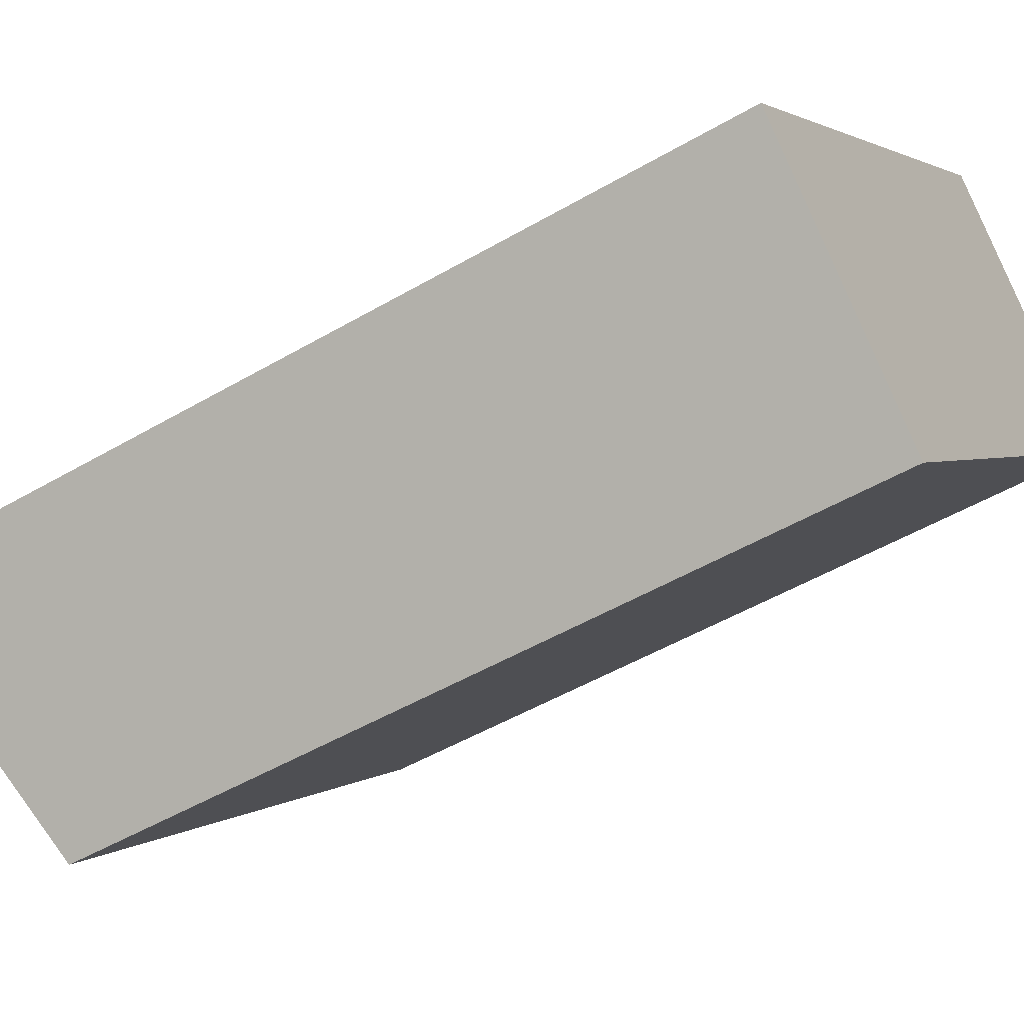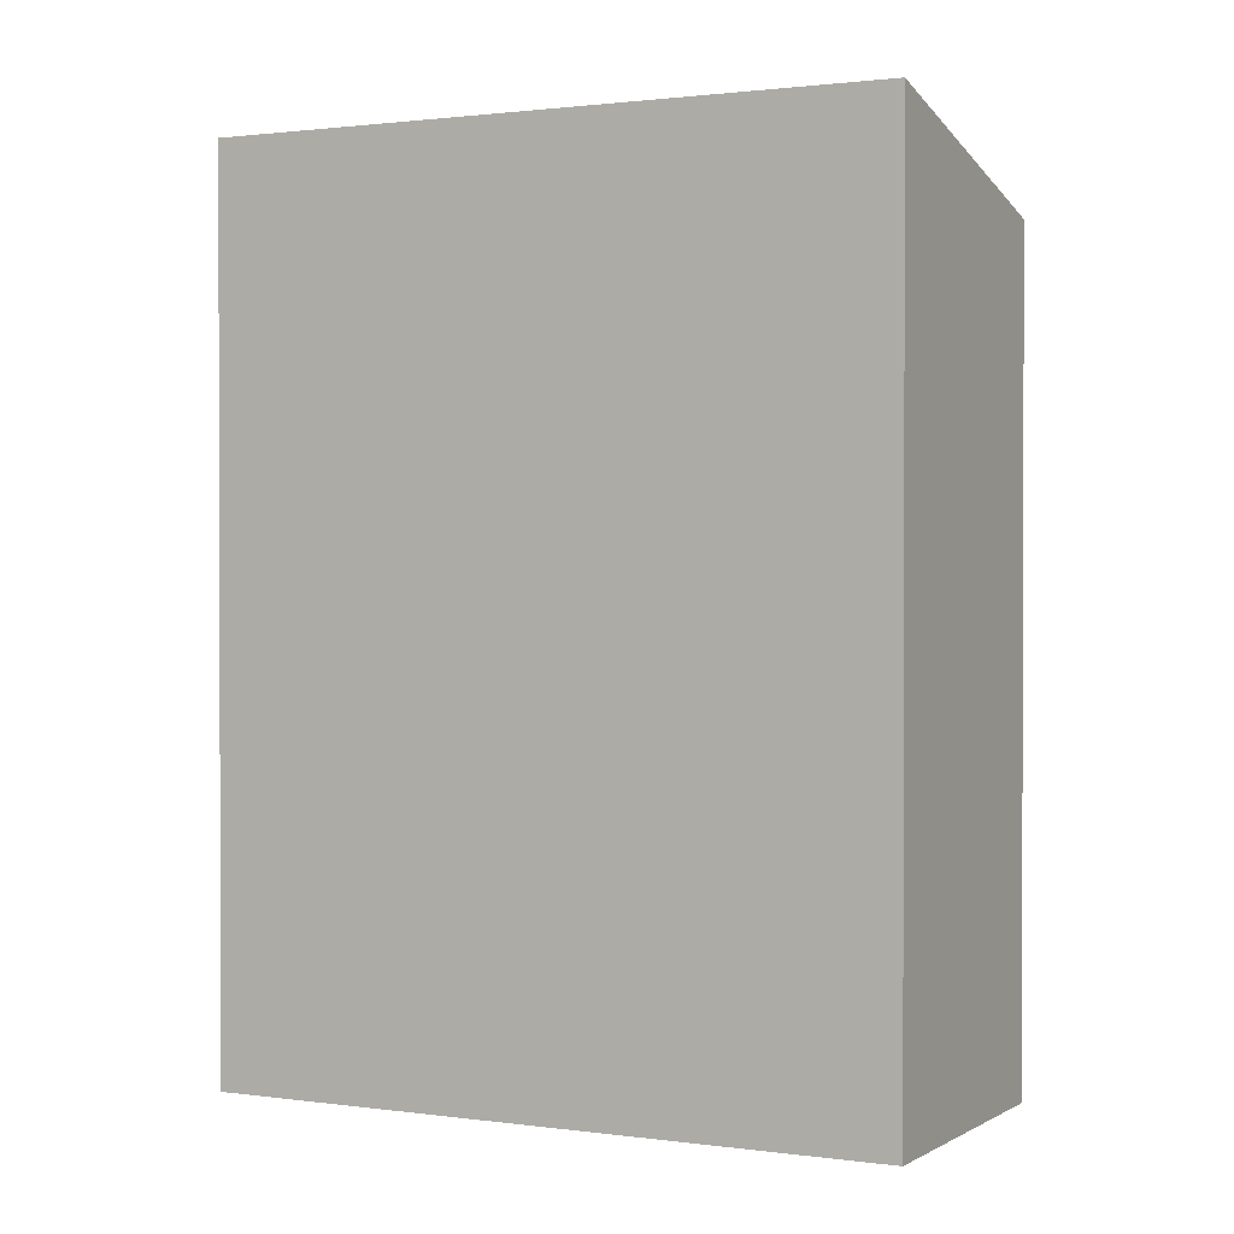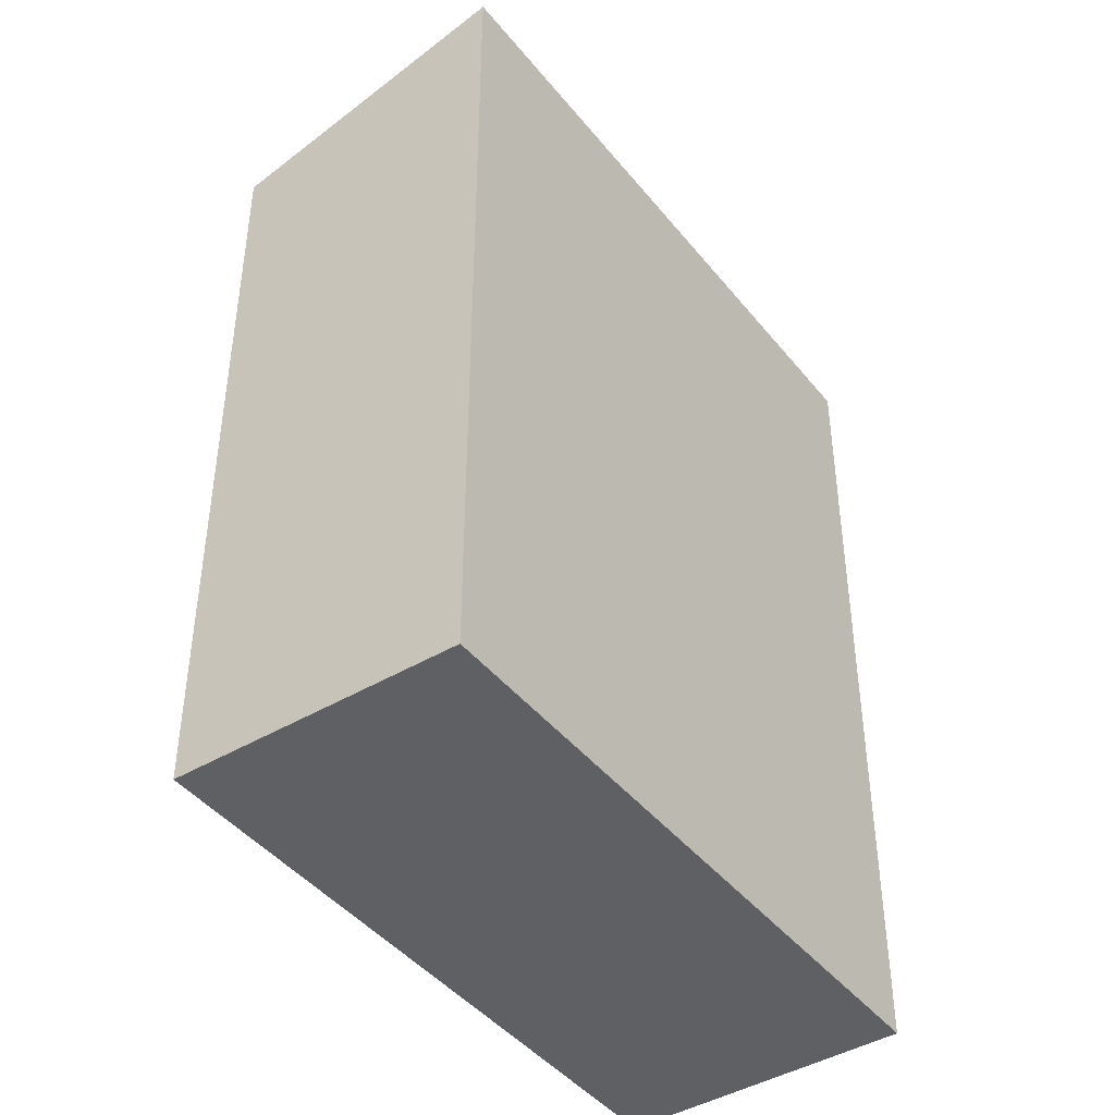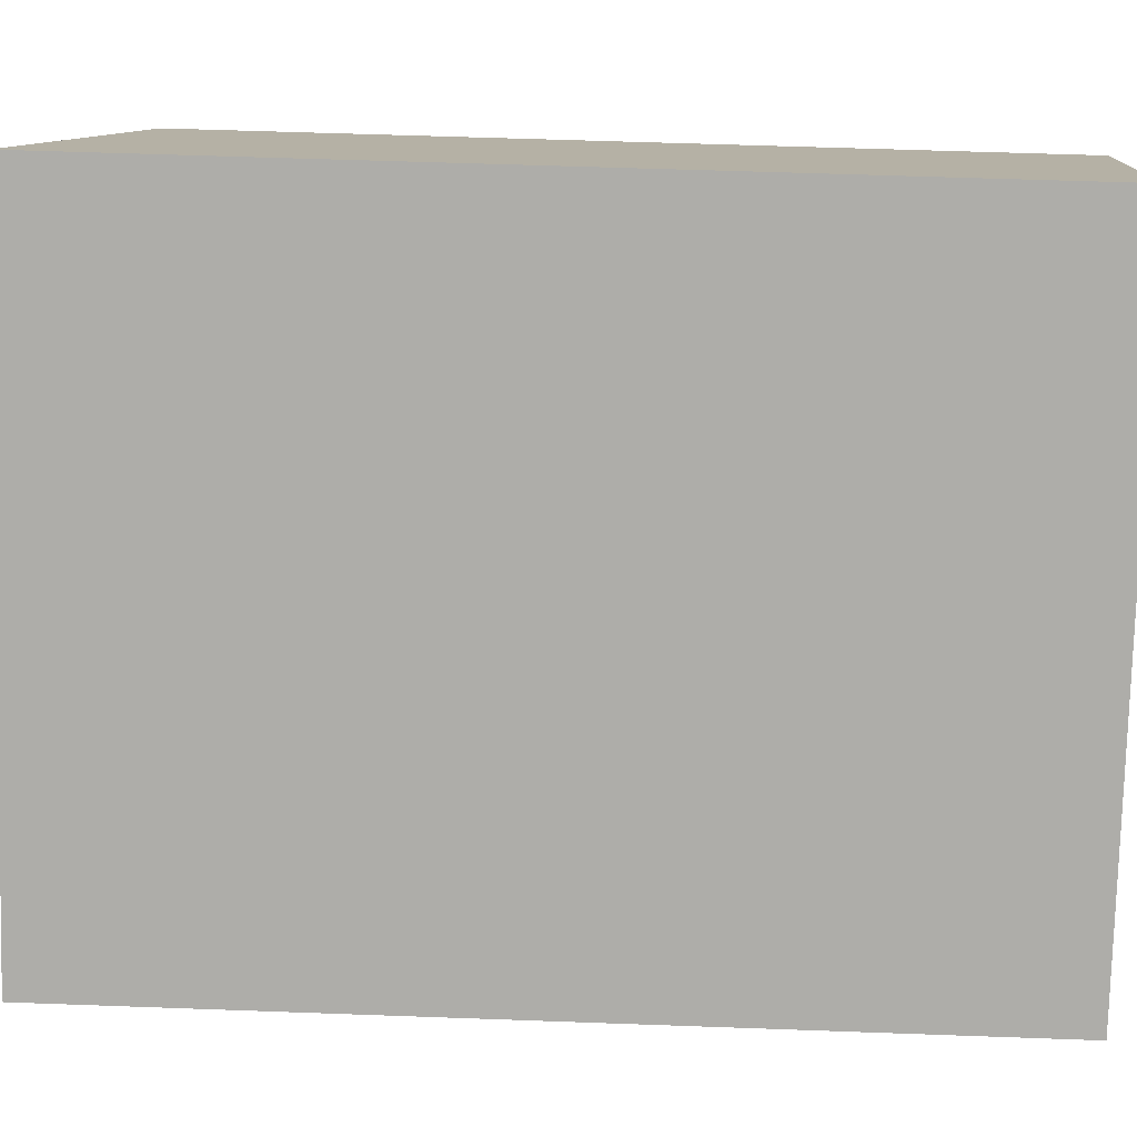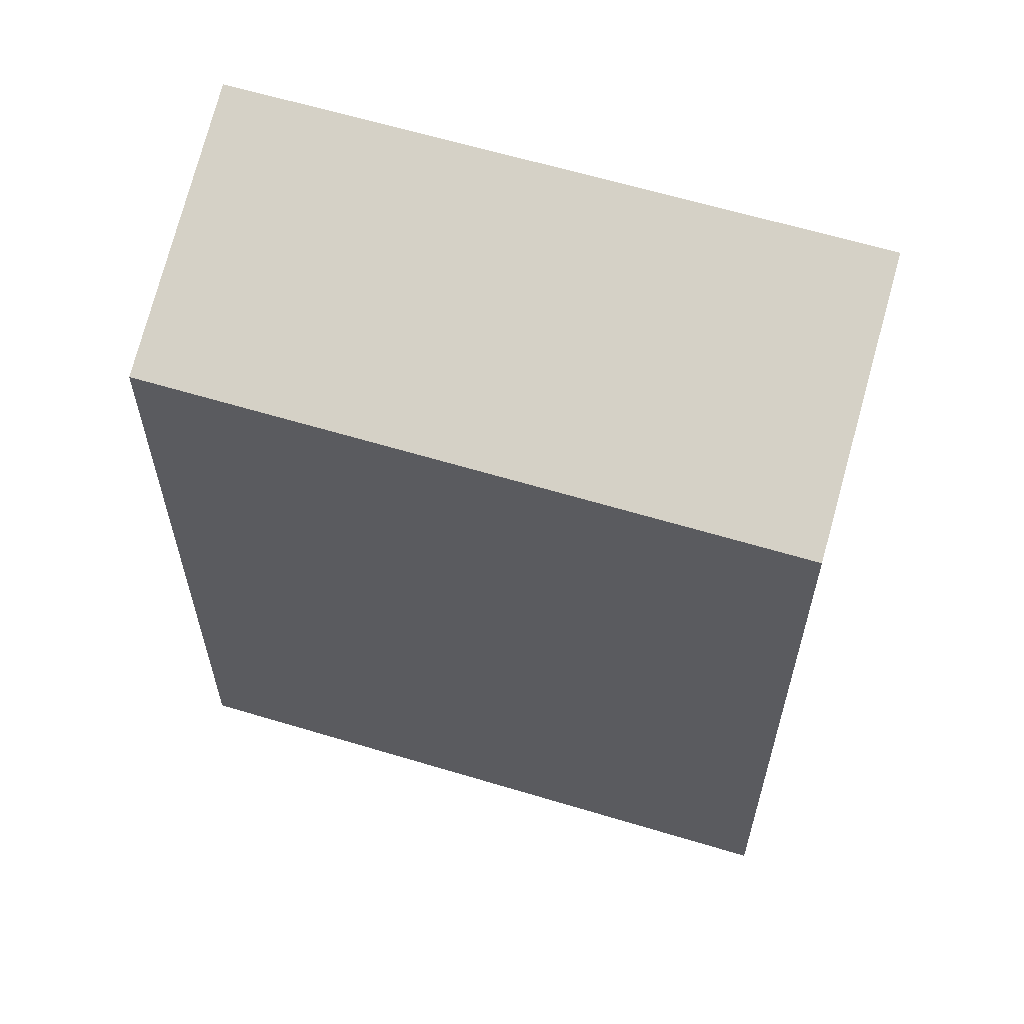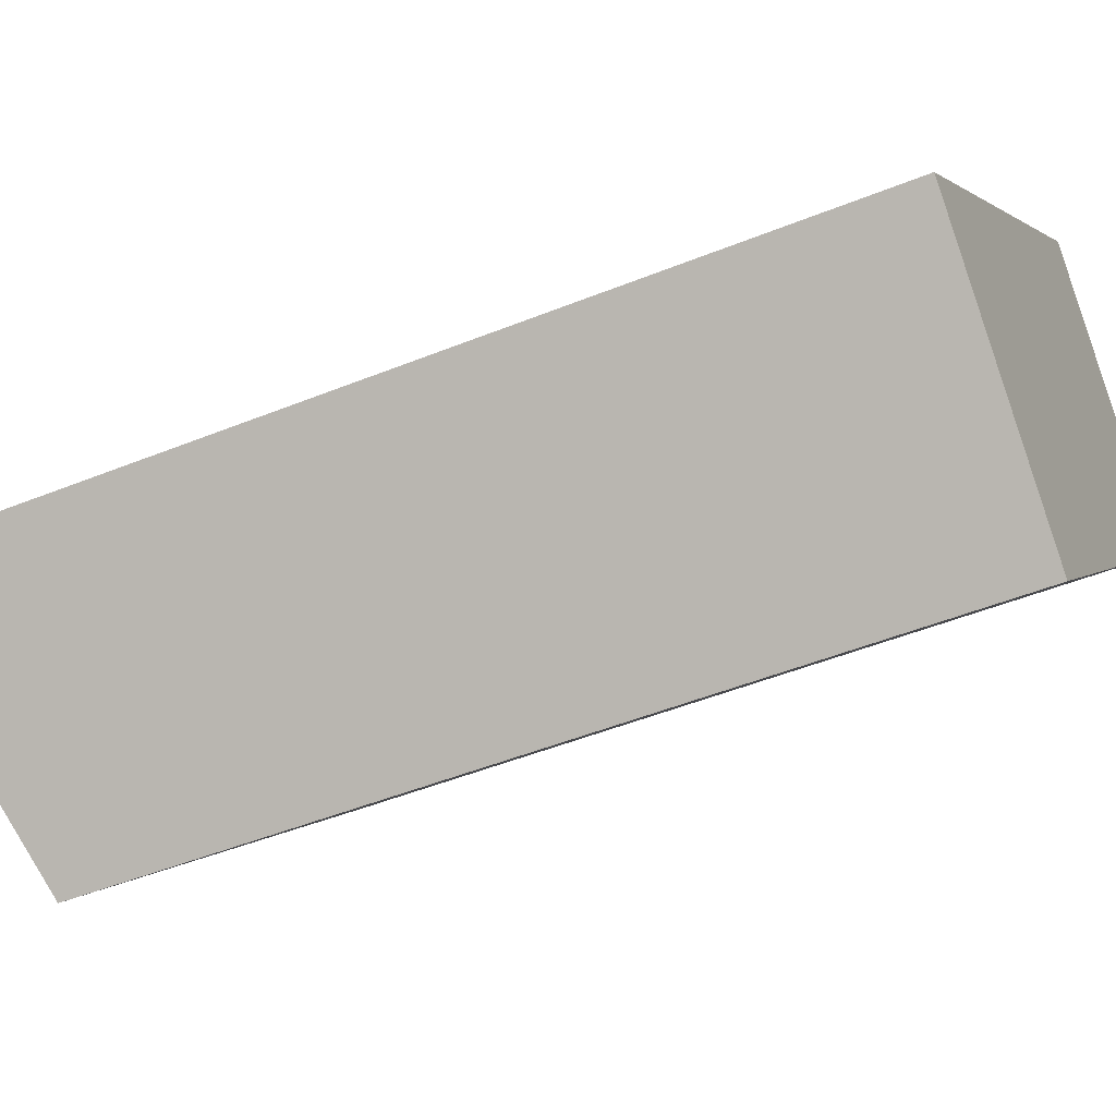
<metadata>
{"format":"obj","ext":"obj","renderer":"f3d","projection":"perspective","resolution":1024,"background":"white","views":[{"elev":-49.8,"azim":-57.2,"up":"+Z"},{"elev":1.1,"azim":-18.8,"up":"+Y"},{"elev":-43.9,"azim":-101.0,"up":"+Y"},{"elev":55.8,"azim":-87.8,"up":"+Z"},{"elev":62.2,"azim":150.2,"up":"+Y"},{"elev":-47.8,"azim":-65.5,"up":"+Z"}]}
</metadata>
<code>
v  14.88 17.55 6.318
v  0.0004123 19.34 -0.0006128
v  10.2 19.34 10.87
v  4.681 17.55 -4.552
v  0 0 0
v  10.2 -6.656e-16 10.87
v  4.681 2.787e-16 -4.551
v  14.88 -3.869e-16 6.319
g defaultobject
f 1 2 3
f 2 1 4
f 3 5 6
f 5 3 2
f 2 7 5
f 7 2 4
f 7 1 8
f 1 7 4
f 8 3 6
f 3 8 1
f 5 8 6
f 8 5 7

</code>
